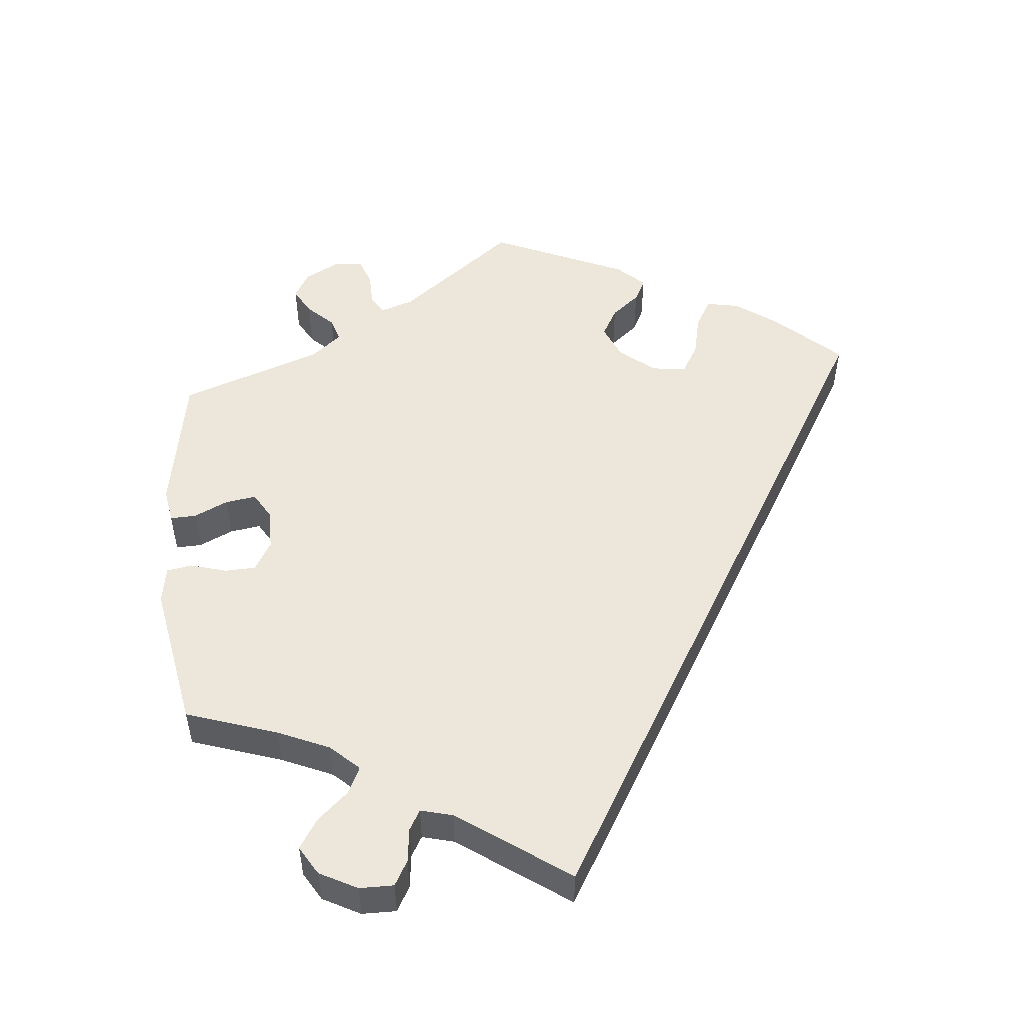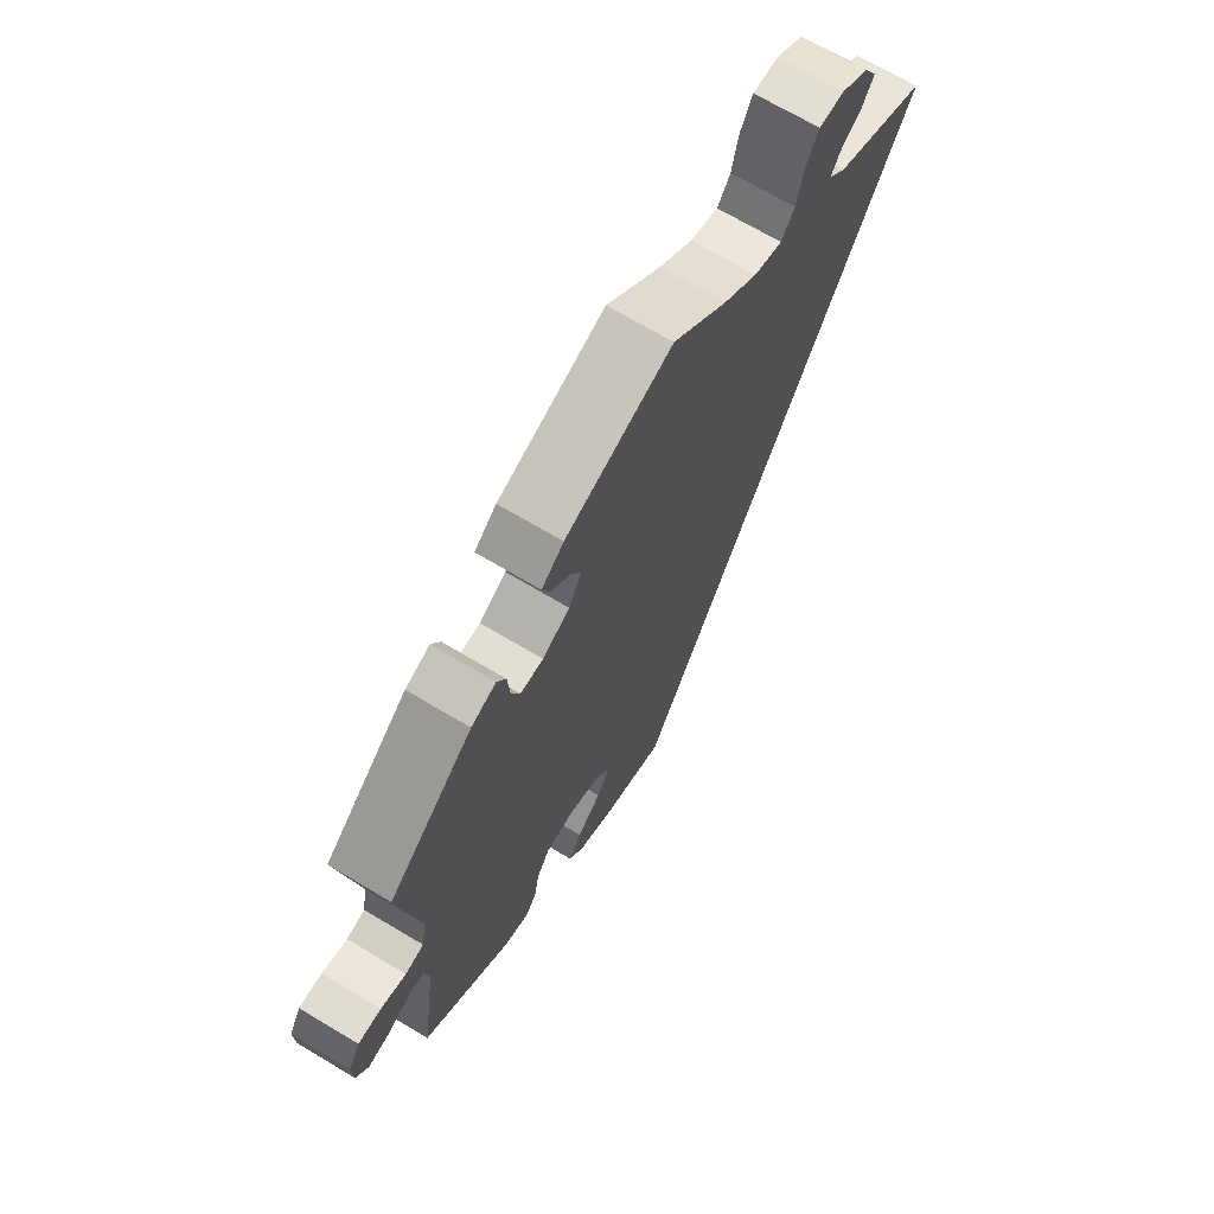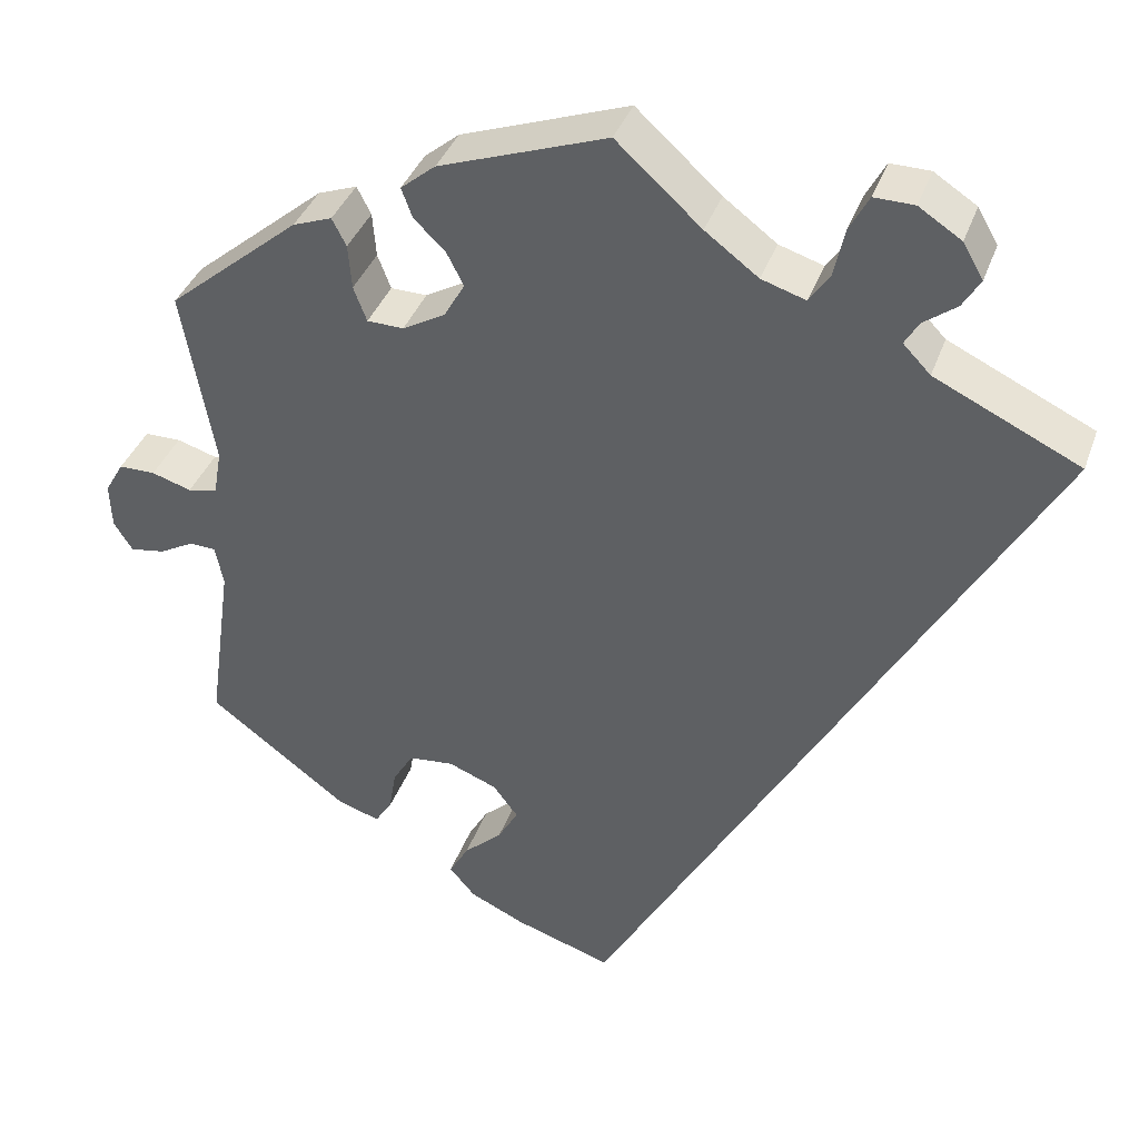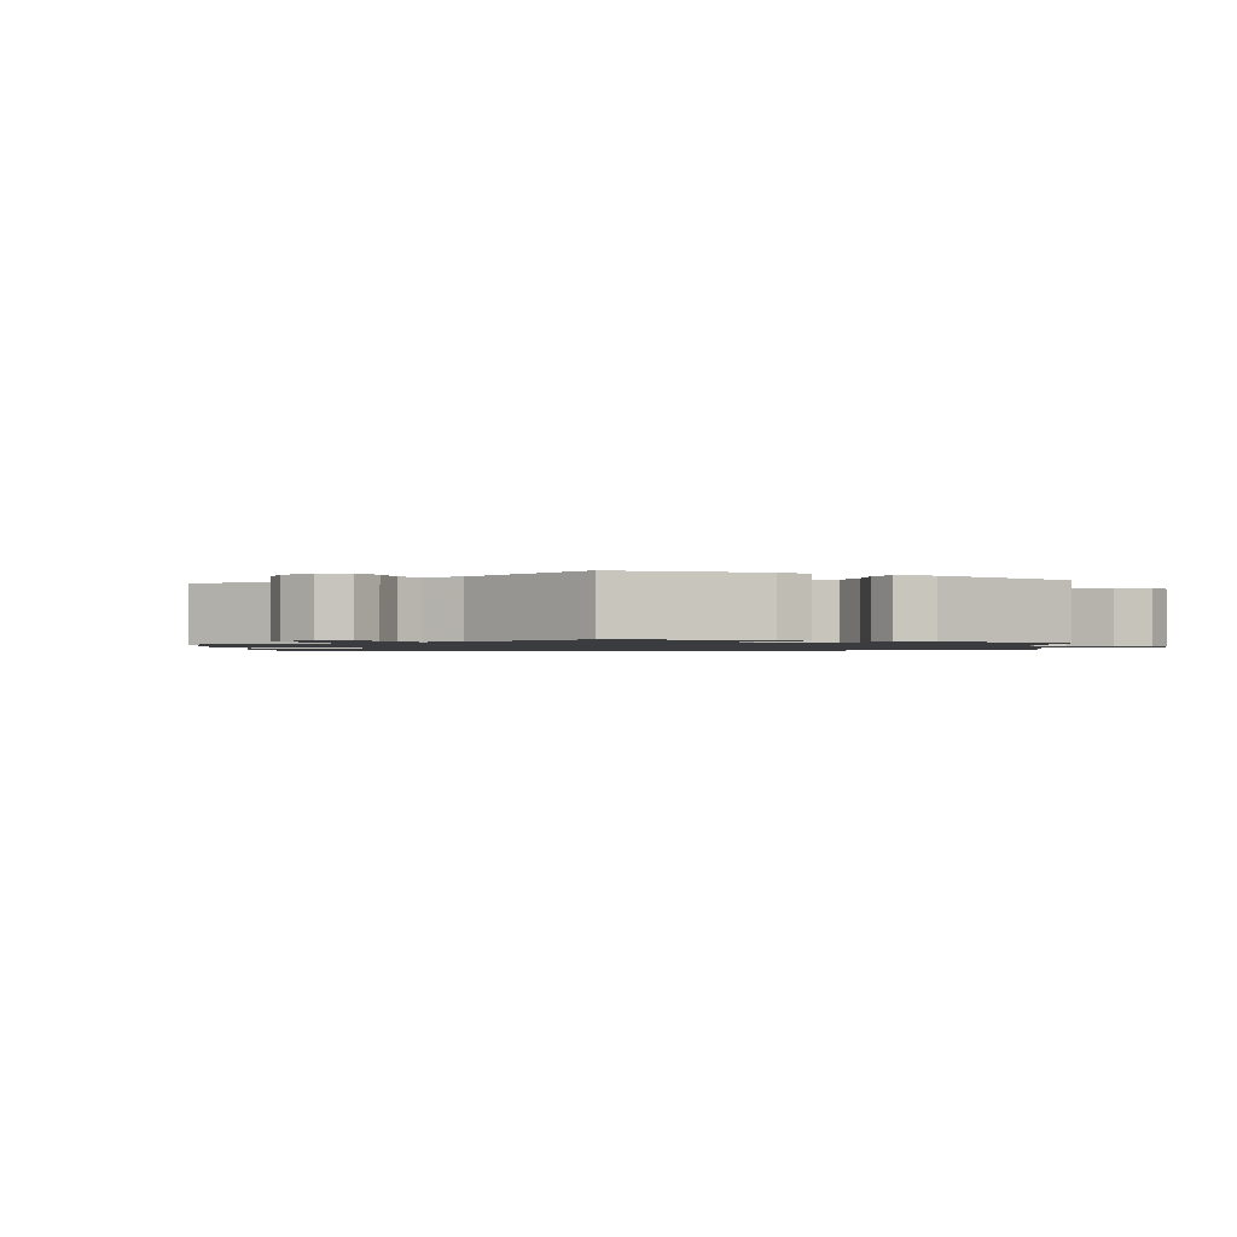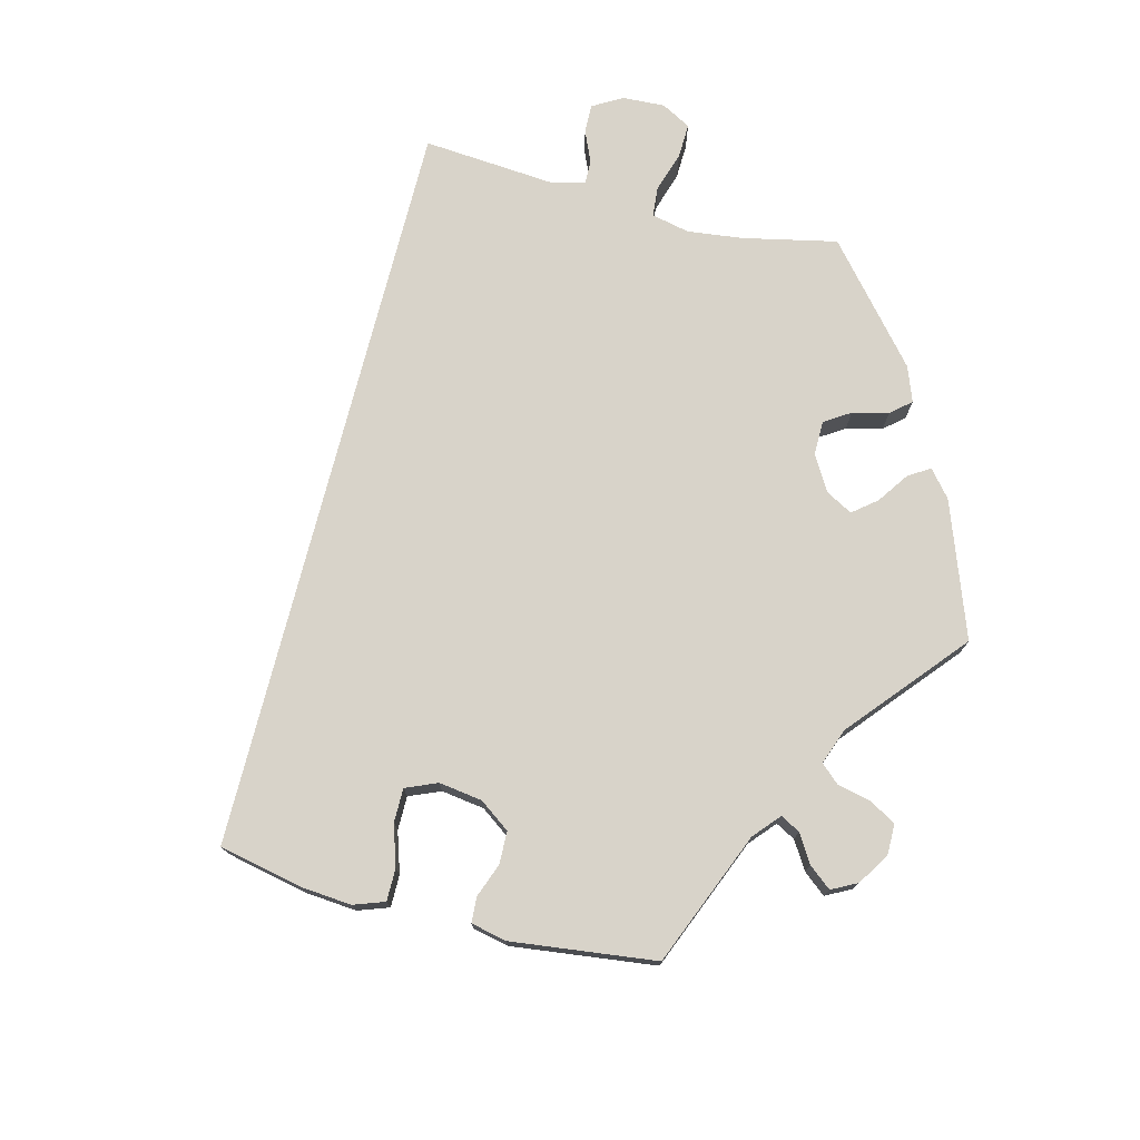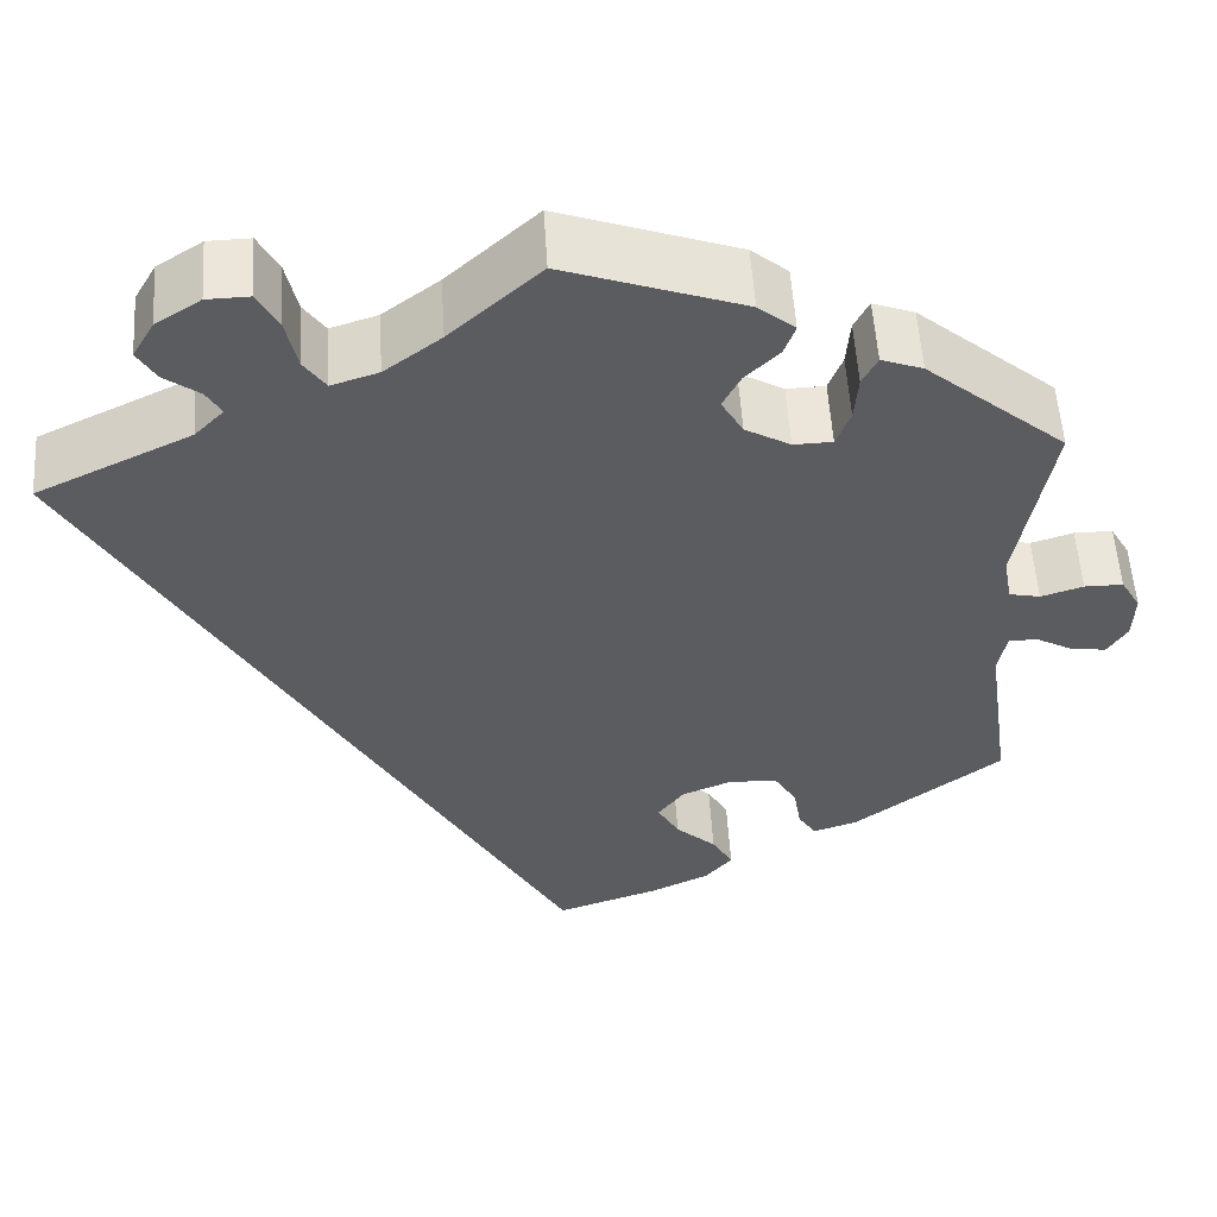
<metadata>
{"format":"obj","ext":"obj","renderer":"f3d","projection":"perspective","resolution":1024,"background":"white","views":[{"elev":51.7,"azim":55.1,"up":"+Y"},{"elev":69.3,"azim":-59.1,"up":"+Z"},{"elev":37.7,"azim":18.5,"up":"+Z"},{"elev":-1.5,"azim":-54.4,"up":"+Y"},{"elev":75.8,"azim":-135.6,"up":"+Y"},{"elev":54.7,"azim":176.4,"up":"+Z"}]}
</metadata>
<code>
v -0.352 0.07 0.413
v -0.308 0.07 0.429
v -0.292 0.07 0.398
v -0.288 0.07 0.348
v -0.273 0.07 0.309
v -0.232 0.07 0.308
v -0.184 0.07 0.335
v -0.161 0.07 0.375
v -0.18 0.07 0.412
v -0.216 0.07 0.447
v -0.228 0.07 0.48
v -0.189 0.07 0.512
v 0 0.07 0.578
v 0.096 0.07 0.491
v 0.156 0.07 0.446
v 0.206 0.07 0.43
v 0.229 0.07 0.463
v 0.241 0.07 0.518
v 0.263 0.07 0.559
v 0.308 0.07 0.558
v 0.356 0.07 0.527
v 0.379 0.07 0.487
v 0.359 0.07 0.454
v 0.322 0.07 0.427
v 0.306 0.07 0.4
v 0.337 0.07 0.368
v 0.501 0.07 0.29
v 0.001 0.07 -0.578
v -0.109 0.07 -0.542
v -0.171 0.07 -0.513
v -0.2 0.07 -0.479
v -0.178 0.07 -0.441
v -0.135 0.07 -0.402
v -0.112 0.07 -0.362
v -0.14 0.07 -0.325
v -0.195 0.07 -0.303
v -0.246 0.07 -0.308
v -0.269 0.07 -0.346
v -0.277 0.07 -0.394
v -0.296 0.07 -0.423
v -0.343 0.07 -0.408
v -0.501 0.07 -0.289
v -0.474 0.07 -0.095
v -0.483 0.07 -0.049
v -0.513 0.07 -0.048
v -0.552 0.07 -0.069
v -0.591 0.07 -0.075
v -0.612 0.07 -0.042
v -0.614 0.07 0.009
v -0.593 0.07 0.045
v -0.552 0.07 0.045
v -0.507 0.07 0.031
v -0.474 0.07 0.038
v -0.465 0.07 0.089
v -0.501 0.07 0.289
v -0.352 0 0.413
v -0.308 0 0.429
v -0.292 0 0.398
v -0.288 0 0.348
v -0.273 0 0.309
v -0.232 0 0.308
v -0.184 0 0.335
v -0.161 0 0.375
v -0.18 0 0.412
v -0.216 0 0.447
v -0.228 0 0.48
v -0.189 0 0.512
v 0 0 0.578
v 0.096 0 0.491
v 0.156 0 0.446
v 0.206 0 0.43
v 0.229 0 0.463
v 0.241 0 0.518
v 0.263 0 0.559
v 0.308 0 0.558
v 0.356 0 0.527
v 0.379 0 0.487
v 0.359 0 0.454
v 0.322 0 0.427
v 0.306 0 0.4
v 0.337 0 0.368
v 0.501 0 0.29
v 0.001 0 -0.578
v -0.109 0 -0.542
v -0.171 0 -0.513
v -0.2 0 -0.479
v -0.178 0 -0.441
v -0.135 0 -0.402
v -0.112 0 -0.362
v -0.14 0 -0.325
v -0.195 0 -0.303
v -0.246 0 -0.308
v -0.269 0 -0.346
v -0.277 0 -0.394
v -0.296 0 -0.423
v -0.343 0 -0.408
v -0.501 0 -0.289
v -0.474 0 -0.095
v -0.483 0 -0.049
v -0.513 0 -0.048
v -0.552 0 -0.069
v -0.591 0 -0.075
v -0.612 0 -0.042
v -0.614 0 0.009
v -0.593 0 0.045
v -0.552 0 0.045
v -0.507 0 0.031
v -0.474 0 0.038
v -0.465 0 0.089
v -0.501 0 0.289
f 54 55 1 2
f 53 54 2 3
f 49 50 51 52
f 47 48 49 52
f 45 46 47 52
f 44 45 52 53
f 43 44 53 3
f 38 39 40 41
f 37 38 41 42
f 36 37 42 43
f 30 31 32 33
f 30 33 34
f 29 30 34
f 26 27 28 29
f 25 26 29 34
f 21 22 23 24
f 21 24 25
f 17 18 19 20
f 16 17 20 21
f 11 12 13 14
f 9 10 11 14
f 8 9 14 15
f 7 8 15 16
f 43 3 4
f 35 36 43 4
f 16 21 25 34
f 6 7 16 34
f 5 6 34 35
f 4 5 35
f 57 56 110 109
f 58 57 109 108
f 107 106 105 104
f 107 104 103 102
f 107 102 101 100
f 108 107 100 99
f 58 108 99 98
f 96 95 94 93
f 97 96 93 92
f 98 97 92 91
f 88 87 86 85
f 89 88 85
f 89 85 84
f 84 83 82 81
f 89 84 81 80
f 79 78 77 76
f 80 79 76
f 75 74 73 72
f 76 75 72 71
f 69 68 67 66
f 69 66 65 64
f 70 69 64 63
f 71 70 63 62
f 59 58 98
f 59 98 91 90
f 89 80 76 71
f 89 71 62 61
f 90 89 61 60
f 90 60 59
f 1 56 57 2
f 2 57 58 3
f 3 58 59 4
f 4 59 60 5
f 5 60 61 6
f 6 61 62 7
f 7 62 63 8
f 8 63 64 9
f 9 64 65 10
f 10 65 66 11
f 11 66 67 12
f 12 67 68 13
f 13 68 69 14
f 14 69 70 15
f 15 70 71 16
f 16 71 72 17
f 17 72 73 18
f 18 73 74 19
f 19 74 75 20
f 20 75 76 21
f 21 76 77 22
f 22 77 78 23
f 23 78 79 24
f 24 79 80 25
f 25 80 81 26
f 26 81 82 27
f 27 82 83 28
f 28 83 84 29
f 29 84 85 30
f 30 85 86 31
f 31 86 87 32
f 32 87 88 33
f 33 88 89 34
f 34 89 90 35
f 35 90 91 36
f 36 91 92 37
f 37 92 93 38
f 38 93 94 39
f 39 94 95 40
f 40 95 96 41
f 41 96 97 42
f 42 97 98 43
f 43 98 99 44
f 44 99 100 45
f 45 100 101 46
f 46 101 102 47
f 47 102 103 48
f 48 103 104 49
f 49 104 105 50
f 50 105 106 51
f 51 106 107 52
f 52 107 108 53
f 53 108 109 54
f 54 109 110 55
f 55 110 56 1

</code>
